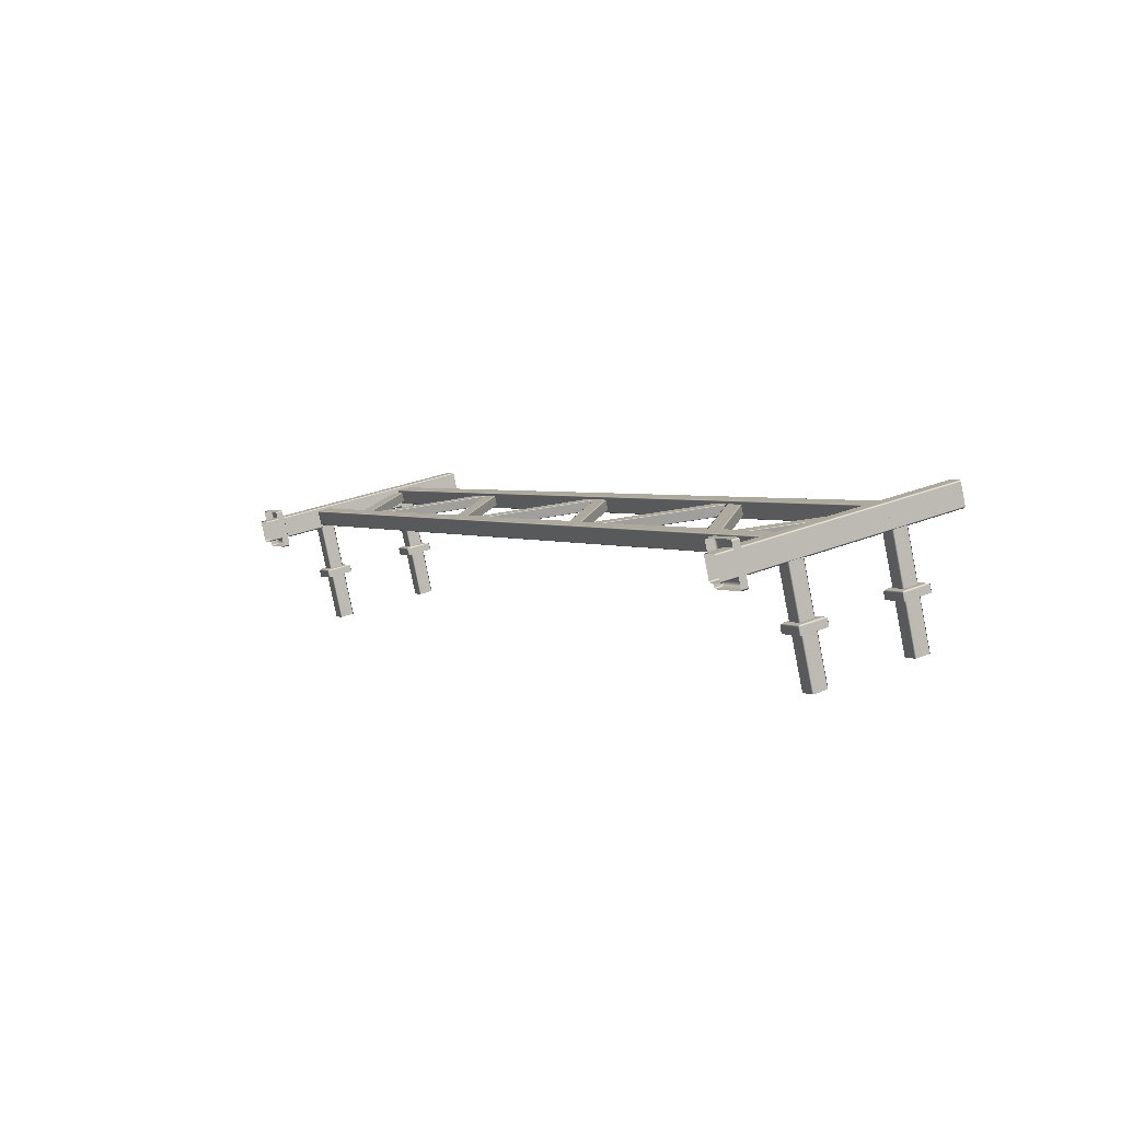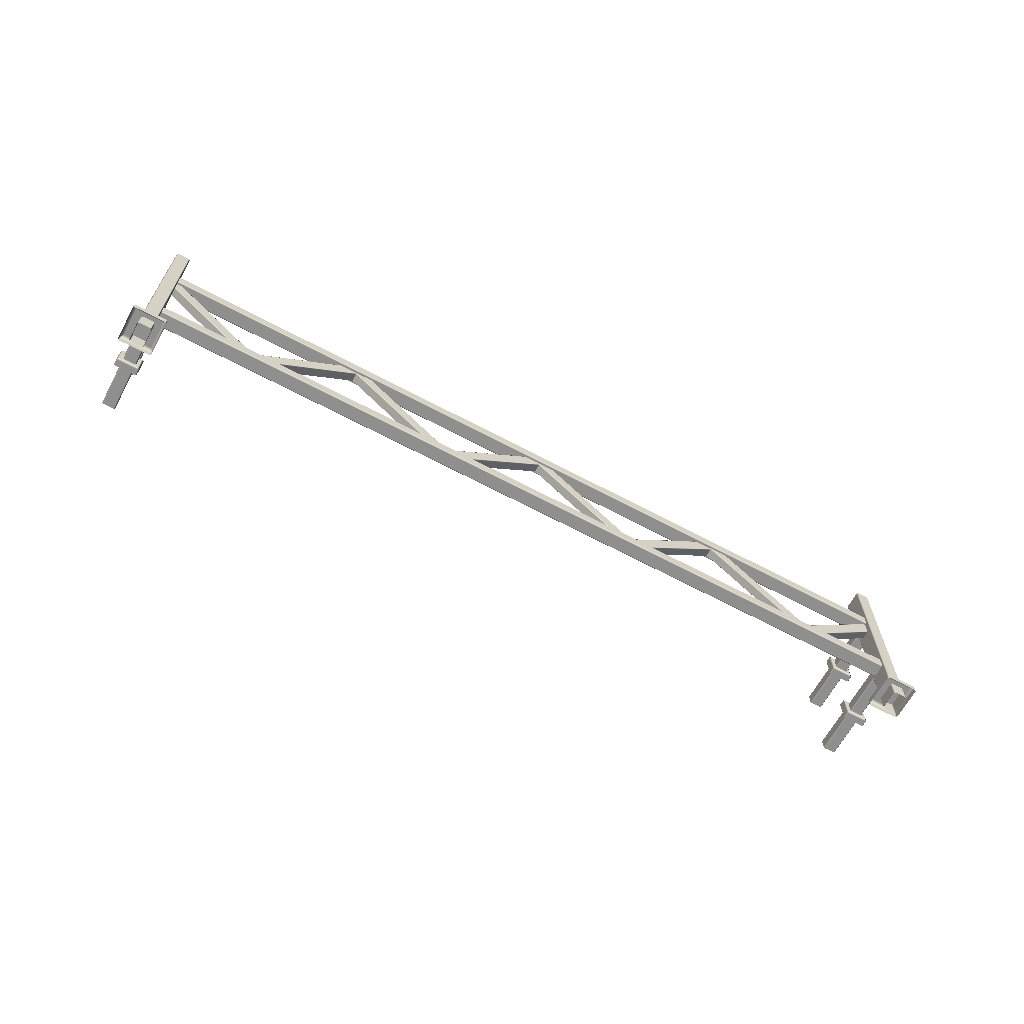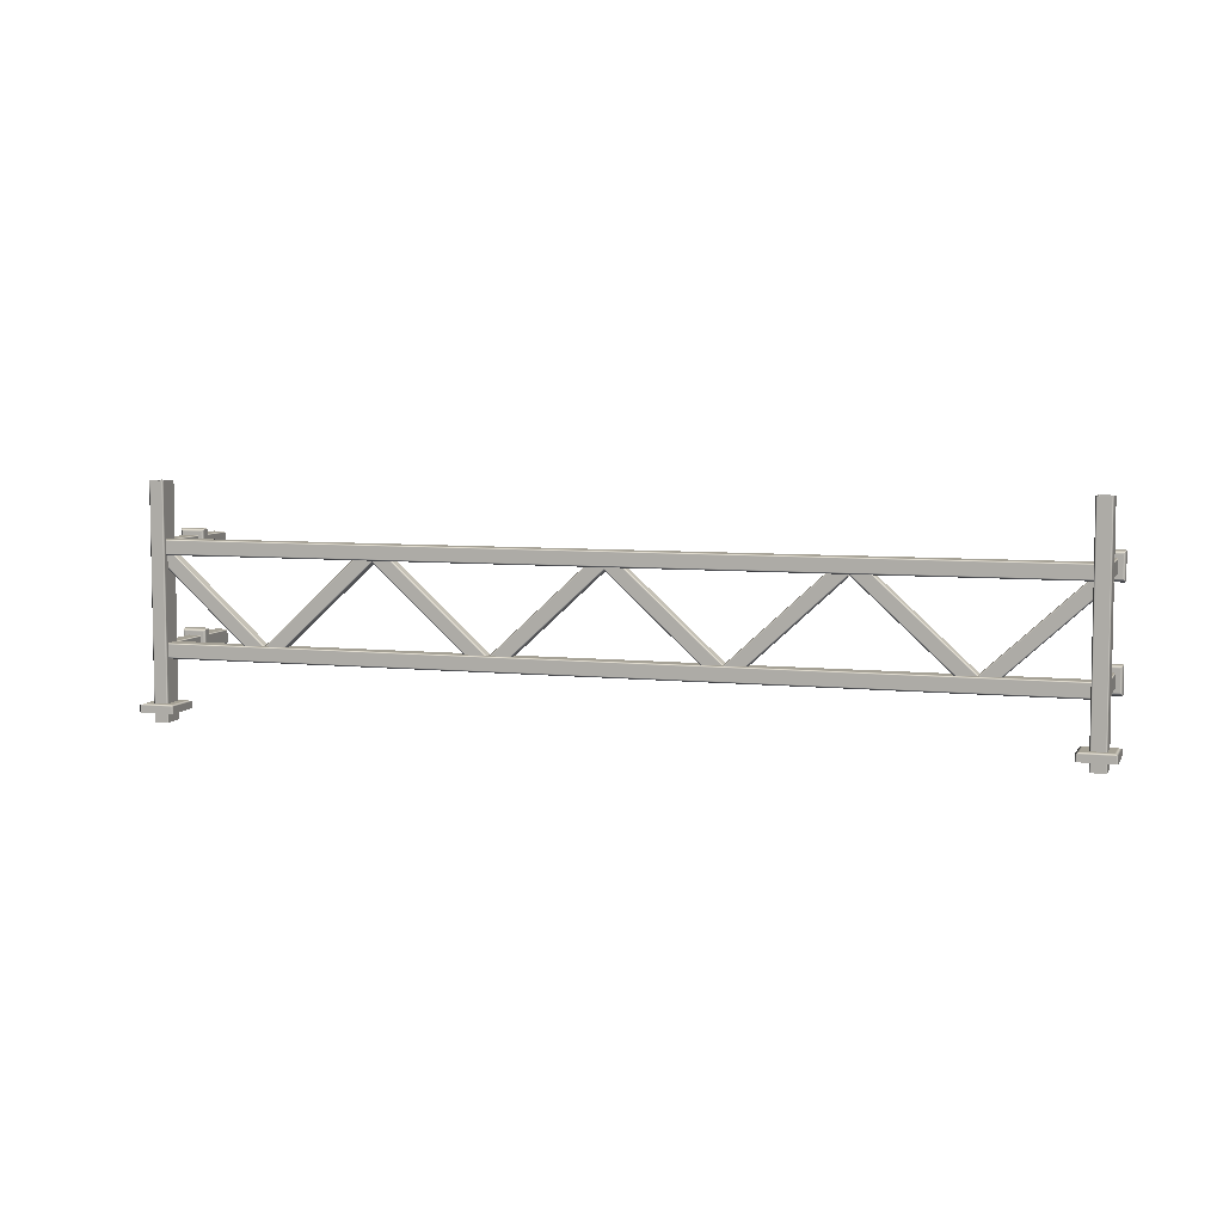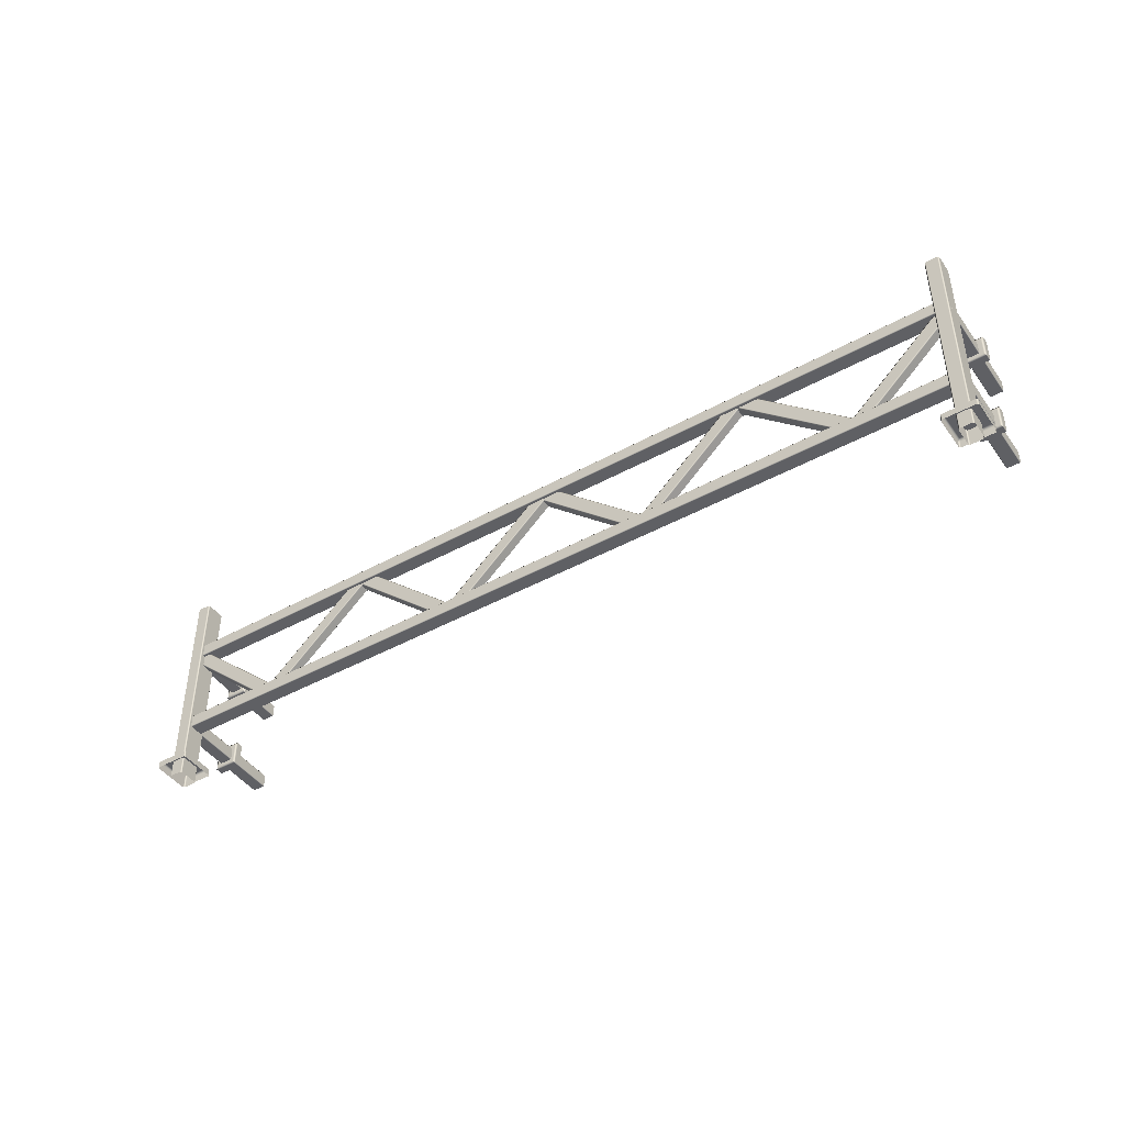
<metadata>
{"format":"obj","ext":"obj","renderer":"f3d","projection":"perspective","resolution":1024,"background":"white","views":[{"elev":28.1,"azim":58.3,"up":"+Z"},{"elev":-65.2,"azim":-50.2,"up":"+Y"},{"elev":6.2,"azim":-4.1,"up":"+Y"},{"elev":-44.2,"azim":10.9,"up":"+Y"}]}
</metadata>
<code>
o Bistro_Research_Exterior_paris_building_05_42__5241
v 36.08 2.579 16.09
v 35.88 2.385 16.01
v 36.08 2.58 16.09
v 35.84 2.385 16
v 36.06 2.598 16.08
v 36.05 2.601 16.09
v 35.84 2.385 16
v 36.05 2.601 16.1
v 35.83 2.385 16.02
v 36.05 2.598 16.11
v 35.83 2.385 16.02
v 36.07 2.58 16.11
v 35.87 2.385 16.03
v 36.07 2.579 16.11
v 36.07 2.574 16.11
v 35.88 2.385 16.03
v 36.07 2.574 16.09
v 35.88 2.385 16.02
v 37.46 2.61 16.68
v 35.61 2.61 15.93
v 35.61 2.582 15.93
v 37.46 2.582 16.68
v 35.61 2.579 15.93
v 37.46 2.579 16.68
v 35.62 2.579 15.9
v 37.47 2.579 16.65
v 35.62 2.582 15.9
v 37.47 2.582 16.65
v 35.62 2.61 15.9
v 37.47 2.61 16.65
v 35.62 2.613 15.9
v 37.47 2.613 16.65
v 35.61 2.613 15.93
v 37.46 2.613 16.68
v 35.86 2.359 16.03
v 35.62 2.592 15.93
v 35.82 2.359 16.01
v 35.6 2.575 15.93
v 35.82 2.359 16.01
v 35.6 2.573 15.92
v 35.83 2.359 15.99
v 35.61 2.573 15.91
v 35.83 2.359 15.99
v 35.61 2.575 15.91
v 35.87 2.359 16.01
v 35.63 2.592 15.91
v 35.87 2.359 16.01
v 35.63 2.595 15.92
v 35.87 2.359 16.03
v 35.63 2.595 15.93
v 36.55 2.579 16.28
v 36.35 2.385 16.2
v 36.55 2.58 16.28
v 36.31 2.385 16.19
v 36.53 2.598 16.27
v 36.53 2.601 16.28
v 36.31 2.385 16.19
v 36.52 2.601 16.29
v 36.3 2.385 16.21
v 36.52 2.598 16.3
v 36.31 2.385 16.21
v 36.54 2.58 16.3
v 36.34 2.385 16.22
v 36.54 2.579 16.3
v 36.54 2.574 16.3
v 36.35 2.385 16.22
v 36.55 2.574 16.28
v 36.36 2.385 16.21
v 36.33 2.359 16.22
v 36.08 2.599 16.12
v 36.29 2.359 16.2
v 36.05 2.599 16.1
v 36.29 2.359 16.2
v 36.04 2.599 16.1
v 36.29 2.359 16.18
v 36.05 2.599 16.08
v 36.3 2.359 16.18
v 36.06 2.599 16.08
v 36.34 2.359 16.2
v 36.09 2.599 16.1
v 36.34 2.359 16.2
v 36.1 2.599 16.1
v 36.33 2.359 16.22
v 36.09 2.599 16.12
v 36.8 2.359 16.41
v 36.55 2.599 16.31
v 36.76 2.359 16.39
v 36.51 2.599 16.29
v 36.75 2.359 16.39
v 36.51 2.599 16.29
v 36.76 2.359 16.37
v 36.52 2.599 16.27
v 36.77 2.359 16.37
v 36.52 2.599 16.27
v 36.8 2.359 16.39
v 36.56 2.599 16.29
v 36.81 2.359 16.39
v 36.56 2.599 16.29
v 36.8 2.359 16.41
v 36.56 2.599 16.31
v 36.77 2.385 16.37
v 36.99 2.598 16.46
v 37.01 2.58 16.47
v 36.81 2.385 16.39
v 37.01 2.579 16.47
v 36.82 2.385 16.39
v 37.01 2.574 16.47
v 36.81 2.385 16.41
v 37 2.574 16.49
v 36.8 2.385 16.41
v 37 2.579 16.49
v 37 2.58 16.49
v 36.77 2.385 16.39
v 36.98 2.598 16.48
v 36.76 2.385 16.39
v 36.98 2.601 16.48
v 36.77 2.385 16.37
v 36.99 2.601 16.46
v 37.26 2.359 16.59
v 37.02 2.599 16.5
v 37.23 2.359 16.58
v 36.98 2.599 16.48
v 37.22 2.359 16.58
v 36.98 2.599 16.48
v 37.23 2.359 16.56
v 36.99 2.599 16.46
v 37.23 2.359 16.56
v 36.99 2.599 16.46
v 37.27 2.359 16.57
v 37.03 2.599 16.48
v 37.28 2.359 16.58
v 37.03 2.599 16.48
v 37.27 2.359 16.59
v 37.02 2.599 16.5
v 37.24 2.385 16.56
v 37.45 2.598 16.65
v 37.47 2.58 16.65
v 37.28 2.385 16.58
v 37.47 2.579 16.65
v 37.28 2.385 16.58
v 37.47 2.574 16.66
v 37.27 2.385 16.6
v 37.46 2.574 16.67
v 37.27 2.385 16.6
v 37.46 2.579 16.68
v 37.46 2.58 16.68
v 37.23 2.385 16.58
v 37.45 2.598 16.67
v 37.23 2.385 16.58
v 37.44 2.601 16.67
v 37.23 2.385 16.56
v 37.45 2.601 16.65
v 37.46 2.359 16.68
v 37.56 2.359 16.43
v 37.56 2.386 16.43
v 37.46 2.386 16.68
v 37.56 2.39 16.43
v 37.46 2.39 16.68
v 37.53 2.39 16.42
v 37.43 2.39 16.67
v 37.53 2.386 16.42
v 37.43 2.386 16.67
v 37.53 2.359 16.42
v 37.43 2.359 16.67
v 37.53 2.356 16.42
v 37.43 2.356 16.67
v 37.56 2.356 16.43
v 37.46 2.356 16.68
v 35.59 2.386 15.93
v 35.69 2.386 15.68
v 35.69 2.359 15.68
v 35.59 2.359 15.93
v 35.7 2.356 15.68
v 35.6 2.356 15.93
v 35.72 2.356 15.69
v 35.62 2.356 15.94
v 35.72 2.359 15.69
v 35.62 2.359 15.94
v 35.72 2.386 15.69
v 35.62 2.386 15.94
v 35.72 2.39 15.69
v 35.62 2.39 15.94
v 35.7 2.39 15.68
v 35.6 2.39 15.93
v 35.68 2.572 15.81
v 35.64 2.572 15.79
v 35.64 2.565 15.79
v 35.69 2.565 15.81
v 35.64 2.565 15.77
v 35.69 2.565 15.79
v 35.69 2.567 15.79
v 35.69 2.624 15.79
v 35.69 2.624 15.81
v 35.69 2.567 15.81
v 35.68 2.62 15.81
v 35.69 2.627 15.79
v 35.69 2.627 15.81
v 35.64 2.62 15.79
v 35.64 2.627 15.79
v 35.64 2.624 15.79
v 35.64 2.627 15.77
v 35.64 2.624 15.77
v 37.47 2.386 16.64
v 37.47 2.359 16.64
v 35.62 2.386 15.9
v 35.62 2.359 15.9
v 37.47 2.356 16.65
v 35.62 2.356 15.9
v 37.45 2.356 16.68
v 35.61 2.356 15.93
v 37.45 2.359 16.68
v 35.61 2.359 15.93
v 37.45 2.386 16.68
v 35.61 2.386 15.93
v 37.45 2.39 16.68
v 35.61 2.39 15.93
v 37.47 2.39 16.65
v 35.62 2.39 15.9
v 35.62 2.738 15.95
v 35.59 2.738 15.94
v 35.62 2.218 15.95
v 35.59 2.218 15.94
v 35.59 2.738 15.93
v 35.59 2.218 15.93
v 35.61 2.738 15.89
v 35.61 2.218 15.89
v 35.61 2.738 15.89
v 35.61 2.218 15.89
v 35.64 2.738 15.9
v 35.64 2.218 15.9
v 35.64 2.738 15.9
v 35.64 2.218 15.9
v 35.62 2.738 15.94
v 35.62 2.218 15.94
v 37.45 2.738 16.69
v 37.43 2.738 16.68
v 37.45 2.218 16.69
v 37.43 2.218 16.68
v 37.43 2.738 16.67
v 37.43 2.218 16.67
v 37.44 2.738 16.63
v 37.44 2.218 16.63
v 37.45 2.738 16.63
v 37.45 2.218 16.63
v 37.47 2.738 16.64
v 37.47 2.218 16.64
v 37.47 2.738 16.64
v 37.47 2.218 16.64
v 37.46 2.738 16.68
v 37.46 2.218 16.68
v 37.46 2.609 16.68
v 37.46 2.581 16.68
v 37.56 2.609 16.43
v 37.56 2.581 16.43
v 37.46 2.578 16.68
v 37.56 2.578 16.43
v 37.43 2.578 16.67
v 37.53 2.578 16.42
v 37.43 2.581 16.67
v 37.53 2.581 16.42
v 37.43 2.609 16.67
v 37.53 2.609 16.42
v 37.43 2.612 16.67
v 37.53 2.612 16.42
v 37.46 2.612 16.68
v 37.56 2.612 16.43
v 35.59 2.581 15.93
v 35.59 2.609 15.93
v 35.69 2.581 15.68
v 35.69 2.609 15.68
v 35.6 2.612 15.93
v 35.7 2.612 15.68
v 35.62 2.612 15.94
v 35.72 2.612 15.69
v 35.62 2.609 15.94
v 35.72 2.609 15.69
v 35.62 2.581 15.94
v 35.72 2.581 15.69
v 35.62 2.578 15.94
v 35.72 2.578 15.69
v 35.6 2.578 15.93
v 35.7 2.578 15.68
v 35.64 2.567 15.79
v 35.64 2.567 15.77
v 35.69 2.343 15.79
v 35.69 2.343 15.81
v 35.64 2.343 15.77
v 35.64 2.343 15.79
v 35.69 2.345 15.79
v 35.68 2.35 15.81
v 35.69 2.345 15.81
v 35.69 2.402 15.79
v 35.69 2.402 15.81
v 35.68 2.398 15.81
v 35.64 2.35 15.79
v 35.69 2.405 15.79
v 35.69 2.405 15.81
v 35.64 2.398 15.79
v 35.64 2.405 15.79
v 35.64 2.405 15.77
v 35.64 2.402 15.77
v 35.64 2.402 15.79
v 35.64 2.345 15.79
v 35.64 2.345 15.77
v 37.53 2.565 16.53
v 37.53 2.565 16.55
v 37.48 2.565 16.51
v 37.48 2.565 16.53
v 37.53 2.567 16.53
v 37.52 2.572 16.55
v 37.53 2.567 16.55
v 37.53 2.624 16.53
v 37.53 2.624 16.55
v 37.52 2.62 16.55
v 37.48 2.572 16.53
v 37.53 2.627 16.53
v 37.53 2.627 16.55
v 37.48 2.62 16.53
v 37.48 2.627 16.53
v 37.48 2.627 16.51
v 37.48 2.624 16.51
v 37.48 2.624 16.53
v 37.48 2.567 16.53
v 37.48 2.567 16.51
v 37.53 2.343 16.53
v 37.53 2.343 16.55
v 37.48 2.343 16.51
v 37.48 2.343 16.53
v 37.53 2.345 16.53
v 37.52 2.35 16.55
v 37.53 2.345 16.55
v 37.53 2.402 16.53
v 37.53 2.402 16.55
v 37.52 2.398 16.55
v 37.48 2.35 16.53
v 37.53 2.405 16.53
v 37.53 2.405 16.55
v 37.48 2.398 16.53
v 37.48 2.405 16.53
v 37.48 2.405 16.51
v 37.48 2.402 16.51
v 37.48 2.402 16.53
v 37.48 2.345 16.53
v 37.48 2.345 16.51
v 37.47 2.24 16.71
v 37.47 2.255 16.71
v 37.4 2.24 16.68
v 37.4 2.255 16.68
v 37.47 2.24 16.71
v 37.47 2.259 16.7
v 37.47 2.255 16.71
v 37.5 2.24 16.64
v 37.5 2.255 16.64
v 37.49 2.259 16.64
v 37.41 2.259 16.68
v 37.5 2.24 16.63
v 37.5 2.255 16.63
v 37.43 2.259 16.61
v 37.43 2.255 16.6
v 37.43 2.24 16.6
v 37.43 2.24 16.61
v 37.43 2.255 16.61
v 37.4 2.255 16.68
v 37.4 2.24 16.68
v 35.63 2.24 15.97
v 35.63 2.255 15.97
v 35.56 2.24 15.95
v 35.56 2.255 15.95
v 35.63 2.24 15.97
v 35.63 2.259 15.96
v 35.63 2.255 15.97
v 35.66 2.24 15.9
v 35.66 2.255 15.9
v 35.66 2.259 15.9
v 35.57 2.259 15.94
v 35.66 2.24 15.89
v 35.66 2.255 15.89
v 35.6 2.259 15.87
v 35.59 2.255 15.86
v 35.59 2.24 15.86
v 35.59 2.24 15.87
v 35.59 2.255 15.87
v 35.56 2.255 15.94
v 35.56 2.24 15.94
f 1 2 3
f 2 4 3
f 4 5 3
f 6 5 4
f 7 6 4
f 6 7 8
f 7 9 8
f 8 9 10
f 9 11 10
f 10 11 12
f 11 13 12
f 13 14 12
f 15 14 13
f 16 15 13
f 15 16 17
f 16 18 17
f 1 17 18
f 2 1 18
f 19 20 21
f 22 19 21
f 21 23 22
f 23 24 22
f 24 23 25
f 26 24 25
f 25 27 26
f 27 28 26
f 28 27 29
f 30 28 29
f 29 31 30
f 31 32 30
f 32 31 33
f 34 32 33
f 34 33 20
f 19 34 20
f 35 36 37
f 36 38 37
f 39 37 38
f 40 39 38
f 39 40 41
f 40 42 41
f 43 41 42
f 44 43 42
f 43 44 45
f 44 46 45
f 47 45 46
f 48 47 46
f 47 48 49
f 48 50 49
f 49 50 35
f 50 36 35
f 51 52 53
f 52 54 53
f 54 55 53
f 56 55 54
f 57 56 54
f 56 57 58
f 57 59 58
f 58 59 60
f 59 61 60
f 60 61 62
f 61 63 62
f 63 64 62
f 65 64 63
f 66 65 63
f 65 66 67
f 66 68 67
f 51 67 68
f 52 51 68
f 69 70 71
f 70 72 71
f 73 71 72
f 74 73 72
f 73 74 75
f 74 76 75
f 77 75 76
f 78 77 76
f 77 78 79
f 78 80 79
f 81 79 80
f 82 81 80
f 81 82 83
f 82 84 83
f 83 84 69
f 84 70 69
f 85 86 87
f 86 88 87
f 89 87 88
f 90 89 88
f 89 90 91
f 90 92 91
f 93 91 92
f 94 93 92
f 93 94 95
f 94 96 95
f 97 95 96
f 98 97 96
f 97 98 99
f 98 100 99
f 99 100 85
f 100 86 85
f 101 102 103
f 104 101 103
f 105 104 103
f 104 105 106
f 105 107 106
f 108 106 107
f 109 108 107
f 108 109 110
f 109 111 110
f 110 111 112
f 113 110 112
f 114 113 112
f 115 113 114
f 116 115 114
f 117 115 116
f 118 117 116
f 117 118 101
f 118 102 101
f 119 120 121
f 120 122 121
f 123 121 122
f 124 123 122
f 123 124 125
f 124 126 125
f 127 125 126
f 128 127 126
f 127 128 129
f 128 130 129
f 131 129 130
f 132 131 130
f 131 132 133
f 132 134 133
f 133 134 119
f 134 120 119
f 135 136 137
f 138 135 137
f 139 138 137
f 138 139 140
f 139 141 140
f 142 140 141
f 143 142 141
f 142 143 144
f 143 145 144
f 144 145 146
f 147 144 146
f 148 147 146
f 149 147 148
f 150 149 148
f 151 149 150
f 152 151 150
f 151 152 135
f 152 136 135
f 153 154 155
f 156 153 155
f 155 157 156
f 157 158 156
f 158 157 159
f 160 158 159
f 160 159 161
f 162 160 161
f 162 161 163
f 164 162 163
f 163 165 164
f 165 166 164
f 166 165 167
f 168 166 167
f 167 154 168
f 154 153 168
f 169 170 171
f 172 169 171
f 171 173 172
f 173 174 172
f 174 173 175
f 176 174 175
f 175 177 176
f 177 178 176
f 178 177 179
f 180 178 179
f 179 181 180
f 181 182 180
f 182 181 183
f 184 182 183
f 184 183 170
f 169 184 170
f 185 186 187
f 188 185 187
f 188 187 189
f 190 188 189
f 191 192 193
f 194 191 193
f 194 193 195
f 185 194 195
f 190 191 188
f 191 194 188
f 188 194 185
f 192 196 193
f 196 197 193
f 193 197 195
f 185 195 186
f 195 198 186
f 198 195 197
f 199 198 197
f 197 196 199
f 198 199 200
f 196 201 199
f 200 199 202
f 199 201 202
f 203 204 205
f 204 206 205
f 206 204 207
f 208 206 207
f 207 209 208
f 209 210 208
f 210 209 211
f 212 210 211
f 211 213 212
f 213 214 212
f 213 215 214
f 215 216 214
f 215 217 216
f 217 218 216
f 218 217 203
f 205 218 203
f 219 220 221
f 220 222 221
f 220 223 222
f 223 224 222
f 223 225 224
f 225 226 224
f 226 225 227
f 228 226 227
f 227 229 228
f 229 230 228
f 230 229 231
f 232 230 231
f 231 233 232
f 233 234 232
f 234 233 219
f 221 234 219
f 235 236 237
f 236 238 237
f 236 239 238
f 239 240 238
f 239 241 240
f 241 242 240
f 242 241 243
f 244 242 243
f 243 245 244
f 245 246 244
f 246 245 247
f 248 246 247
f 247 249 248
f 249 250 248
f 250 249 235
f 237 250 235
f 251 252 253
f 252 254 253
f 254 252 255
f 256 254 255
f 255 257 256
f 257 258 256
f 258 257 259
f 260 258 259
f 259 261 260
f 261 262 260
f 261 263 262
f 263 264 262
f 263 265 264
f 265 266 264
f 266 265 251
f 253 266 251
f 267 268 269
f 268 270 269
f 268 271 270
f 271 272 270
f 271 273 272
f 273 274 272
f 274 273 275
f 276 274 275
f 275 277 276
f 277 278 276
f 278 277 279
f 280 278 279
f 279 281 280
f 281 282 280
f 282 281 267
f 269 282 267
f 186 198 200
f 283 186 200
f 283 200 202
f 186 283 187
f 284 283 202
f 187 283 189
f 283 284 189
f 285 286 287
f 286 288 287
f 285 289 286
f 286 290 288
f 289 291 286
f 286 291 290
f 289 292 293
f 291 289 293
f 290 291 294
f 291 293 294
f 290 295 288
f 290 294 295
f 292 296 293
f 293 297 294
f 296 297 293
f 298 294 297
f 294 298 295
f 297 296 299
f 299 298 297
f 296 300 299
f 299 300 301
f 302 299 301
f 298 299 302
f 295 298 302
f 303 295 302
f 295 303 288
f 303 302 301
f 288 303 287
f 304 303 301
f 303 304 287
f 305 306 307
f 306 308 307
f 305 309 306
f 306 310 308
f 309 311 306
f 306 311 310
f 309 312 313
f 311 309 313
f 310 311 314
f 311 313 314
f 310 315 308
f 310 314 315
f 312 316 313
f 313 317 314
f 316 317 313
f 318 314 317
f 314 318 315
f 317 316 319
f 319 318 317
f 316 320 319
f 319 320 321
f 322 319 321
f 318 319 322
f 315 318 322
f 323 315 322
f 315 323 308
f 323 322 321
f 308 323 307
f 324 323 321
f 323 324 307
f 325 326 327
f 326 328 327
f 325 329 326
f 326 330 328
f 329 331 326
f 326 331 330
f 329 332 333
f 331 329 333
f 330 331 334
f 331 333 334
f 330 335 328
f 330 334 335
f 332 336 333
f 333 337 334
f 336 337 333
f 338 334 337
f 334 338 335
f 337 336 339
f 339 338 337
f 336 340 339
f 339 340 341
f 342 339 341
f 338 339 342
f 335 338 342
f 343 335 342
f 335 343 328
f 343 342 341
f 328 343 327
f 344 343 341
f 343 344 327
f 345 346 347
f 346 348 347
f 345 349 346
f 346 350 348
f 349 351 346
f 346 351 350
f 349 352 353
f 351 349 353
f 350 351 354
f 351 353 354
f 350 355 348
f 350 354 355
f 352 356 353
f 353 357 354
f 356 357 353
f 358 354 357
f 354 358 355
f 357 356 359
f 359 358 357
f 356 360 359
f 359 360 361
f 362 359 361
f 358 359 362
f 355 358 362
f 363 355 362
f 355 363 348
f 363 362 361
f 348 363 347
f 364 363 361
f 363 364 347
f 365 366 367
f 366 368 367
f 365 369 366
f 366 370 368
f 369 371 366
f 366 371 370
f 369 372 373
f 371 369 373
f 370 371 374
f 371 373 374
f 370 375 368
f 370 374 375
f 372 376 373
f 373 377 374
f 376 377 373
f 378 374 377
f 374 378 375
f 377 376 379
f 379 378 377
f 376 380 379
f 379 380 381
f 382 379 381
f 378 379 382
f 375 378 382
f 383 375 382
f 375 383 368
f 383 382 381
f 368 383 367
f 384 383 381
f 383 384 367

</code>
